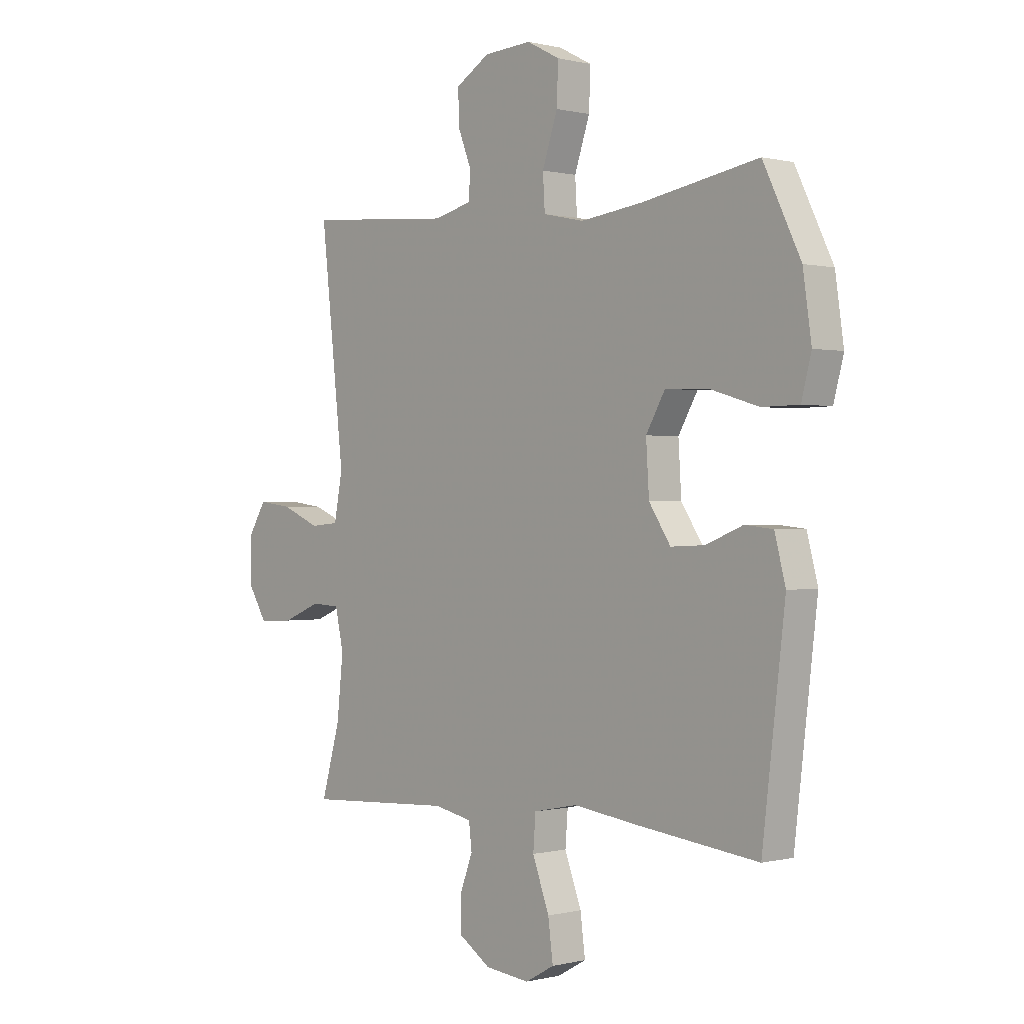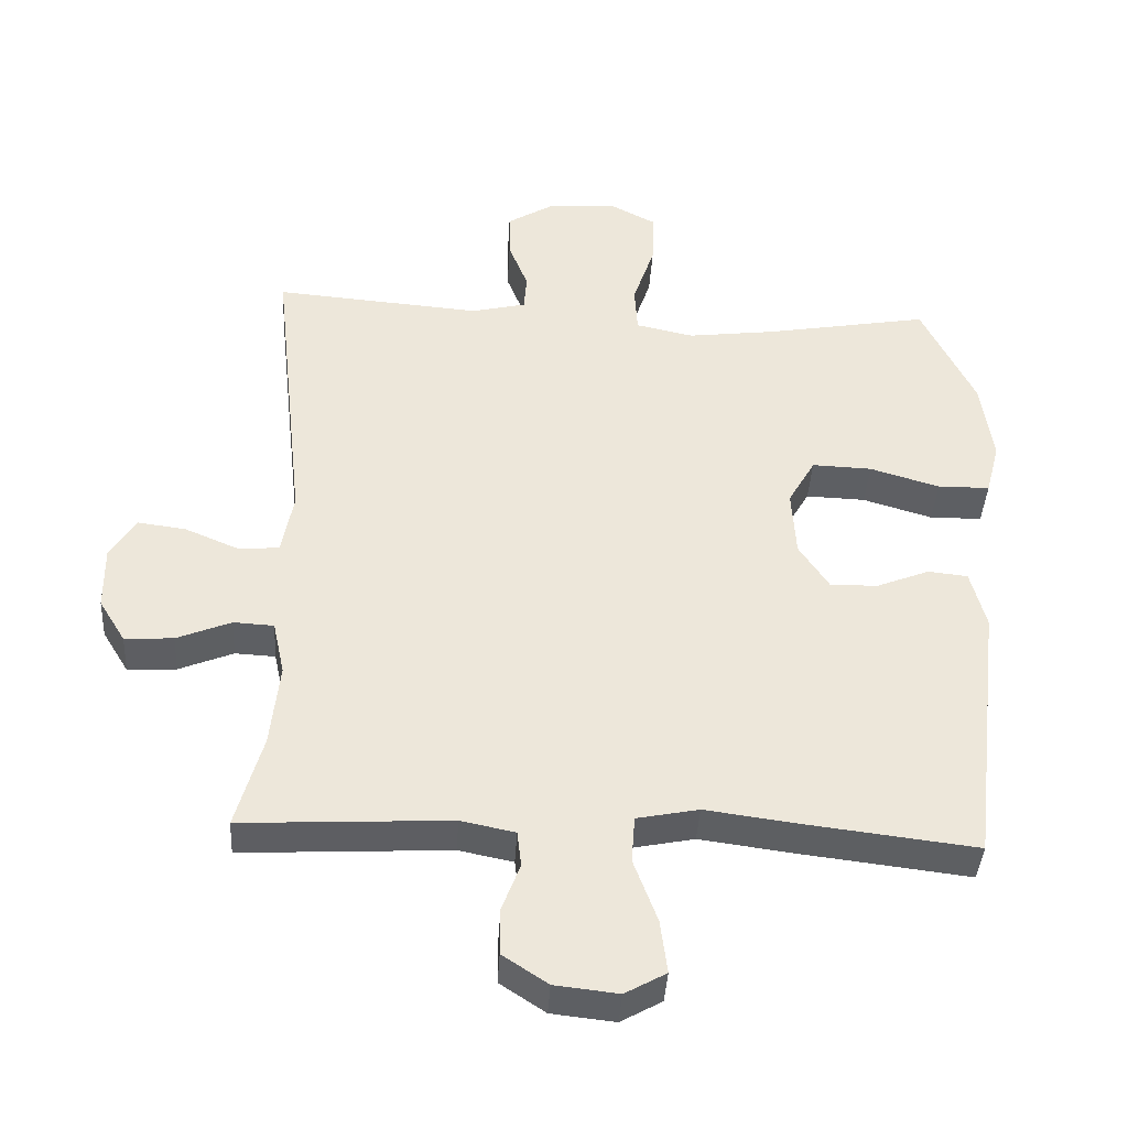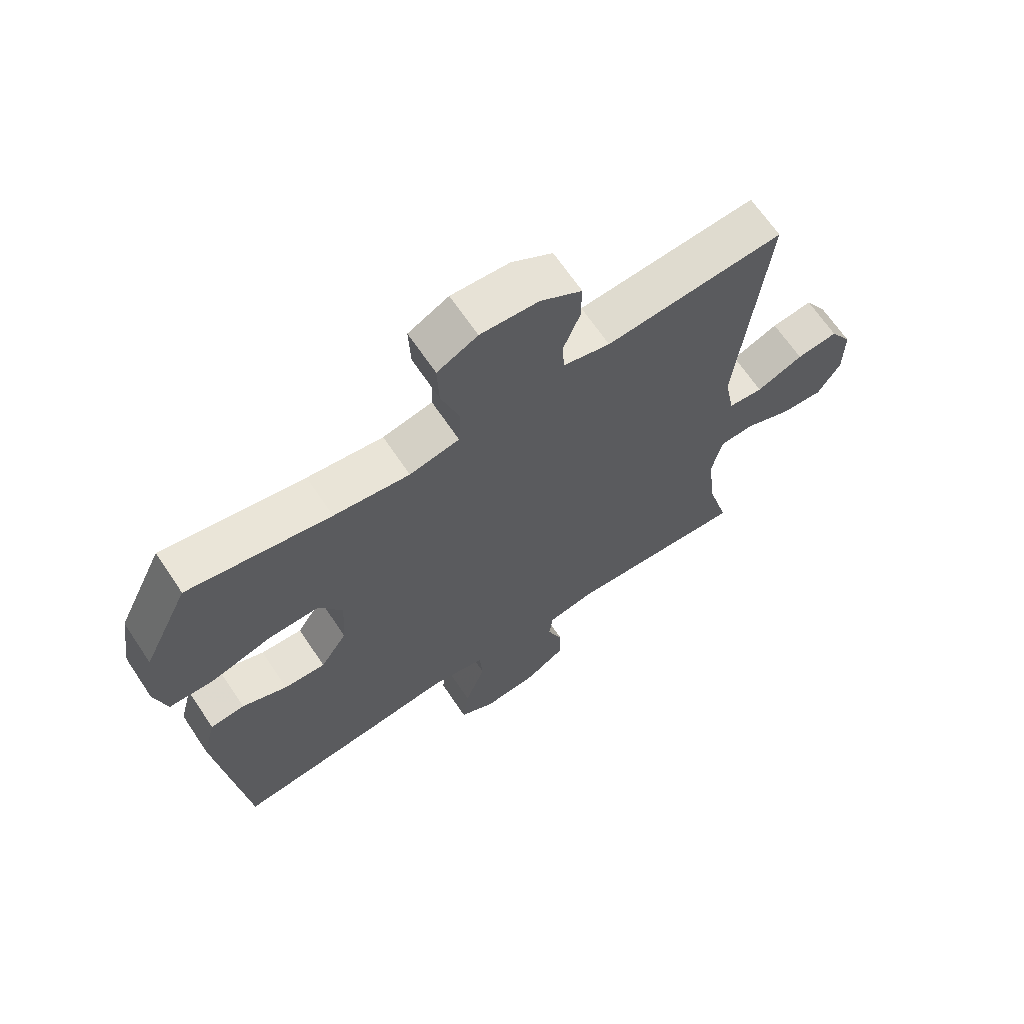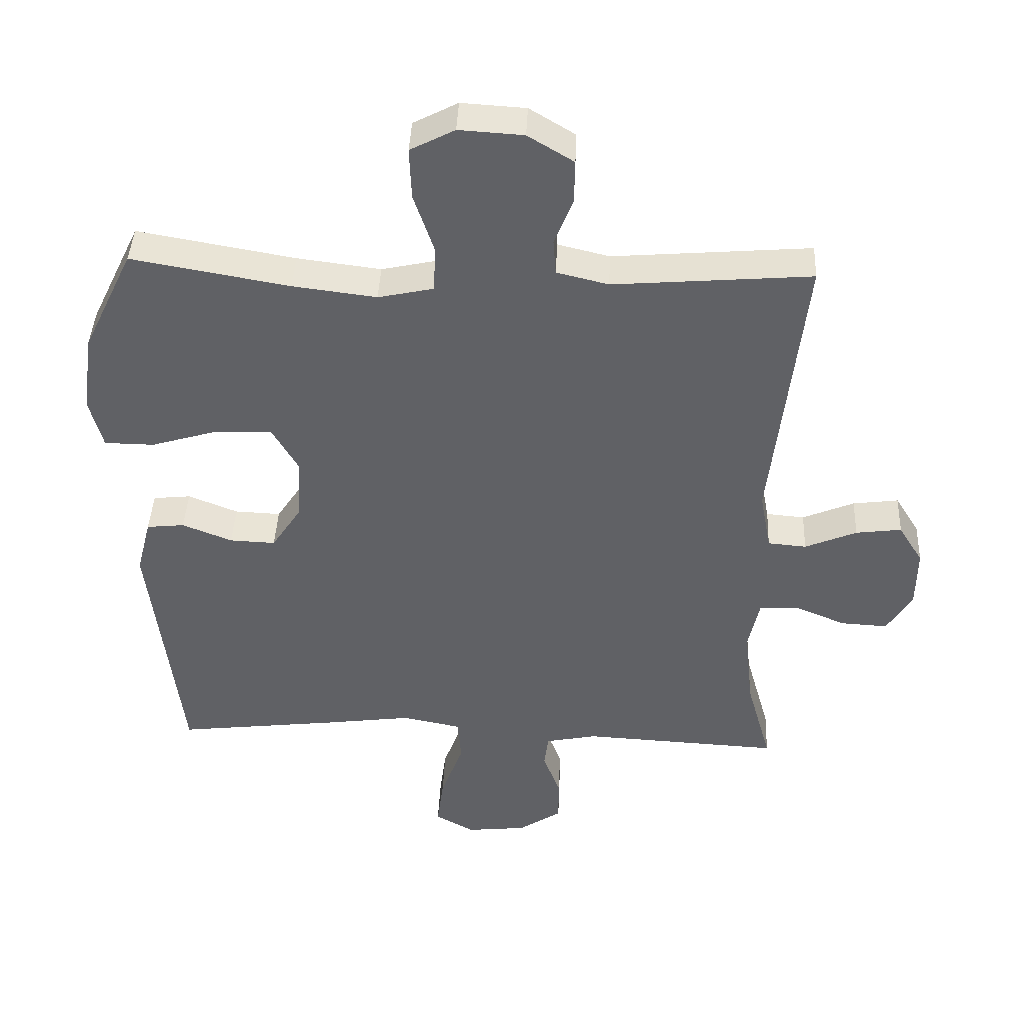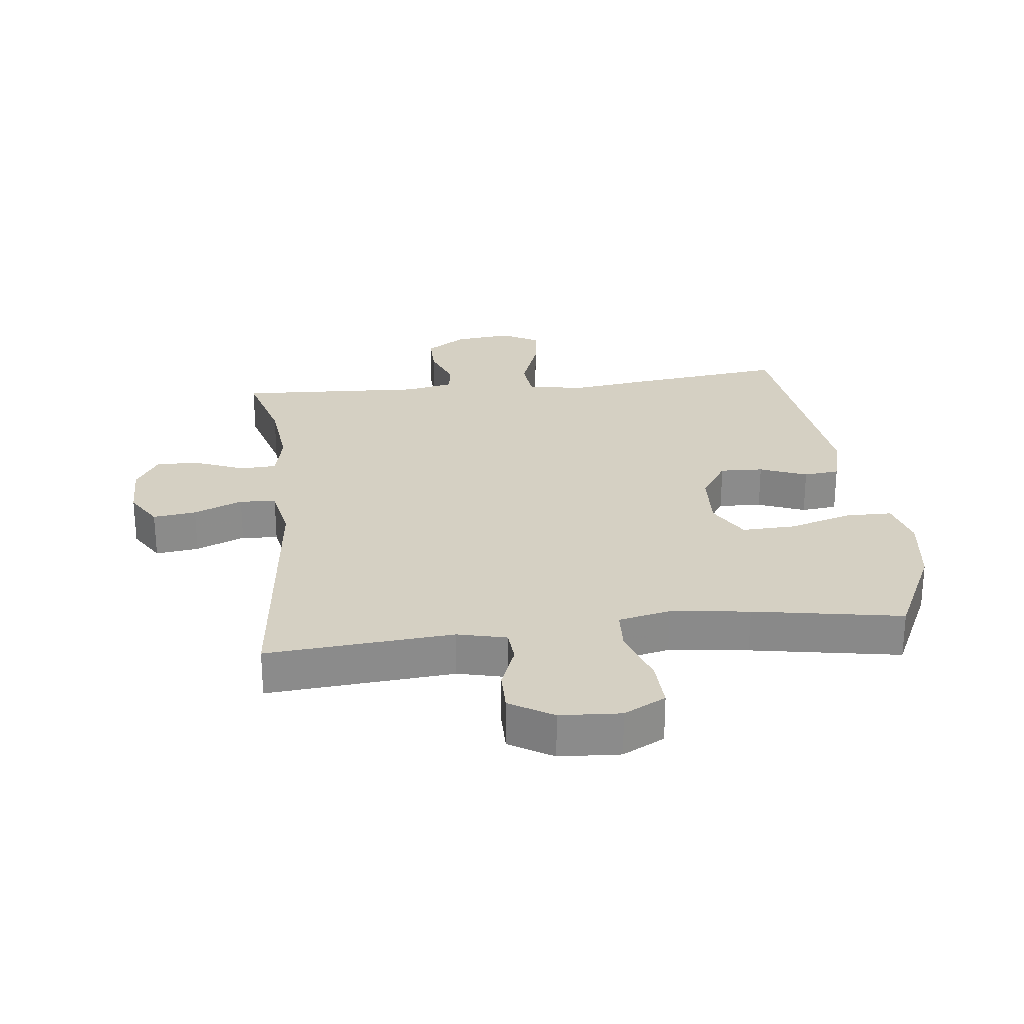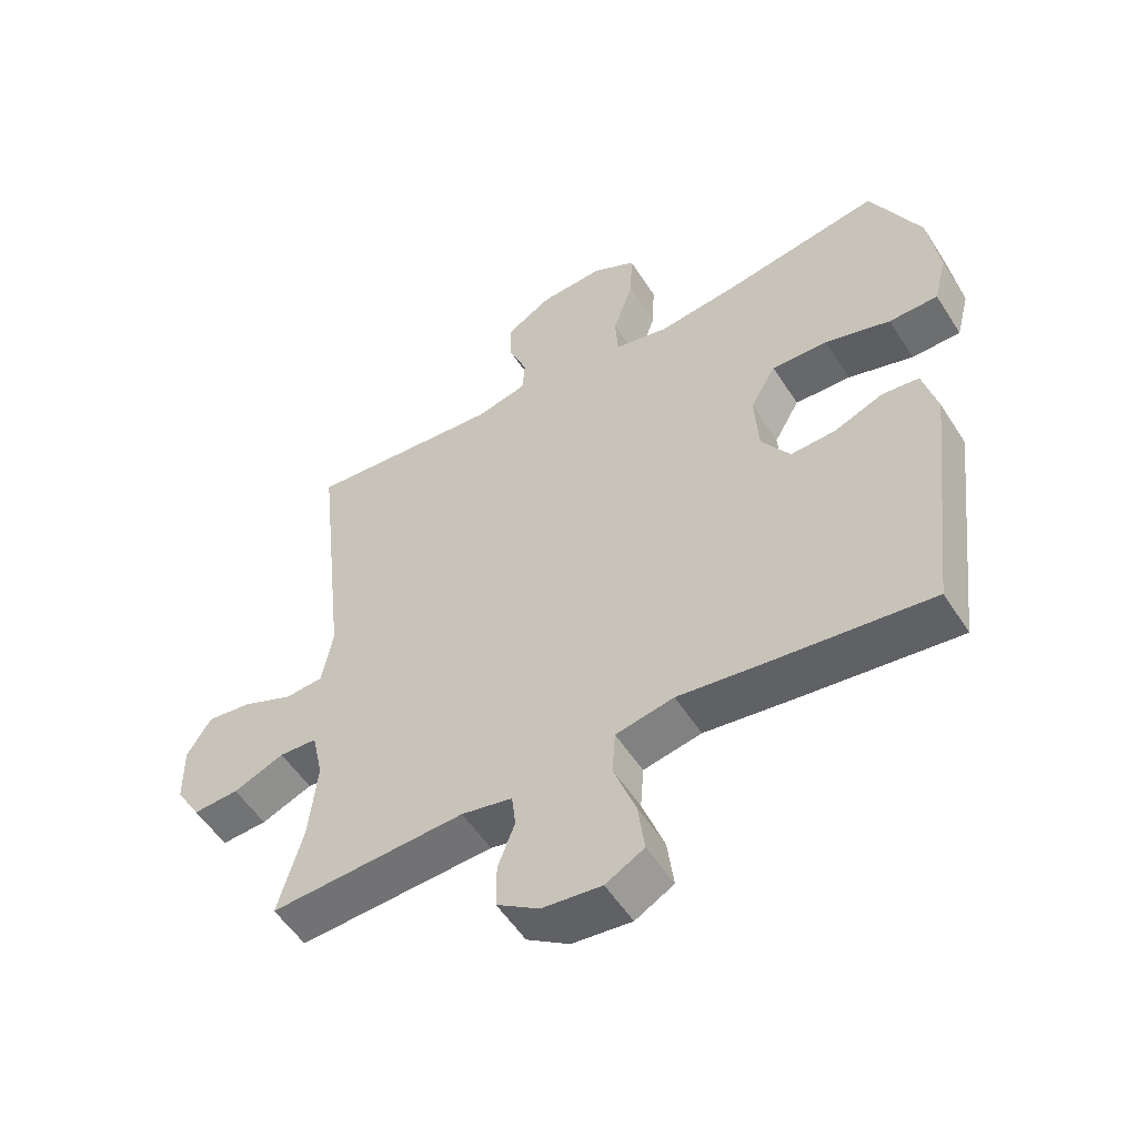
<metadata>
{"format":"obj","ext":"obj","renderer":"f3d","projection":"perspective","resolution":1024,"background":"white","views":[{"elev":0.1,"azim":47.3,"up":"+Z"},{"elev":-40.2,"azim":-3.4,"up":"+Z"},{"elev":66.3,"azim":146.2,"up":"+Z"},{"elev":41.7,"azim":-177.5,"up":"+Z"},{"elev":26.4,"azim":-6.7,"up":"+Y"},{"elev":-53.8,"azim":31.9,"up":"+Z"}]}
</metadata>
<code>
v -0.5 0.07 0.5
v -0.202 0.07 0.476
v -0.124 0.07 0.495
v -0.12 0.07 0.548
v -0.148 0.07 0.619
v -0.149 0.07 0.685
v -0.08 0.07 0.727
v 0.017 0.07 0.733
v 0.084 0.07 0.698
v 0.081 0.07 0.62
v 0.05 0.07 0.528
v 0.054 0.07 0.46
v 0.137 0.07 0.442
v 0.263 0.07 0.458
v 0.5 0.07 0.5
v 0.576 0.07 0.343
v 0.593 0.07 0.224
v 0.573 0.07 0.147
v 0.498 0.07 0.146
v 0.398 0.07 0.176
v 0.312 0.07 0.179
v 0.273 0.07 0.111
v 0.279 0.07 0.013
v 0.323 0.07 -0.054
v 0.392 0.07 -0.051
v 0.467 0.07 -0.021
v 0.524 0.07 -0.027
v 0.546 0.07 -0.112
v 0.5 0.07 -0.5
v 0.257 0.07 -0.471
v 0.122 0.07 -0.453
v 0.033 0.07 -0.471
v 0.028 0.07 -0.538
v 0.062 0.07 -0.63
v 0.072 0.07 -0.707
v 0.013 0.07 -0.74
v -0.078 0.07 -0.73
v -0.143 0.07 -0.687
v -0.143 0.07 -0.62
v -0.117 0.07 -0.551
v -0.123 0.07 -0.5
v -0.201 0.07 -0.484
v -0.5 0.07 -0.5
v -0.462 0.07 -0.365
v -0.449 0.07 -0.244
v -0.466 0.07 -0.166
v -0.524 0.07 -0.163
v -0.602 0.07 -0.195
v -0.672 0.07 -0.199
v -0.71 0.07 -0.137
v -0.711 0.07 -0.046
v -0.674 0.07 0.014
v -0.605 0.07 0.005
v -0.527 0.07 -0.028
v -0.469 0.07 -0.023
v -0.452 0.07 0.067
v -0.5 0 0.5
v -0.202 0 0.476
v -0.124 0 0.495
v -0.12 0 0.548
v -0.148 0 0.619
v -0.149 0 0.685
v -0.08 0 0.727
v 0.017 0 0.733
v 0.084 0 0.698
v 0.081 0 0.62
v 0.05 0 0.528
v 0.054 0 0.46
v 0.137 0 0.442
v 0.263 0 0.458
v 0.5 0 0.5
v 0.576 0 0.343
v 0.593 0 0.224
v 0.573 0 0.147
v 0.498 0 0.146
v 0.398 0 0.176
v 0.312 0 0.179
v 0.273 0 0.111
v 0.279 0 0.013
v 0.323 0 -0.054
v 0.392 0 -0.051
v 0.467 0 -0.021
v 0.524 0 -0.027
v 0.546 0 -0.112
v 0.5 0 -0.5
v 0.257 0 -0.471
v 0.122 0 -0.453
v 0.033 0 -0.471
v 0.028 0 -0.538
v 0.062 0 -0.63
v 0.072 0 -0.707
v 0.013 0 -0.74
v -0.078 0 -0.73
v -0.143 0 -0.687
v -0.143 0 -0.62
v -0.117 0 -0.551
v -0.123 0 -0.5
v -0.201 0 -0.484
v -0.5 0 -0.5
v -0.462 0 -0.365
v -0.449 0 -0.244
v -0.466 0 -0.166
v -0.524 0 -0.163
v -0.602 0 -0.195
v -0.672 0 -0.199
v -0.71 0 -0.137
v -0.711 0 -0.046
v -0.674 0 0.014
v -0.605 0 0.005
v -0.527 0 -0.028
v -0.469 0 -0.023
v -0.452 0 0.067
f 52 53 54
f 51 52 54
f 50 51 54
f 49 50 54
f 48 49 54
f 47 48 54
f 46 47 54 55
f 45 46 55 56
f 42 43 44
f 41 42 44 45
f 38 39 40
f 37 38 40
f 36 37 40
f 35 36 40
f 34 35 40
f 33 34 40
f 32 33 40 41
f 41 45 56
f 32 41 56
f 31 32 56
f 29 30 31
f 28 29 31
f 27 28 31
f 26 27 31
f 25 26 31
f 18 19 20
f 17 18 20
f 16 17 20
f 15 16 20
f 14 15 20
f 13 14 20 21
f 12 13 21 22
f 9 10 11
f 8 9 11
f 7 8 11
f 6 7 11
f 5 6 11
f 4 5 11
f 3 4 11 12
f 12 22 23
f 3 12 23
f 2 3 23
f 2 23 24
f 1 2 24
f 56 1 24
f 31 56 24
f 24 25 31
f 110 109 108
f 110 108 107
f 110 107 106
f 110 106 105
f 110 105 104
f 110 104 103
f 111 110 103 102
f 112 111 102 101
f 100 99 98
f 101 100 98 97
f 96 95 94
f 96 94 93
f 96 93 92
f 96 92 91
f 96 91 90
f 96 90 89
f 97 96 89 88
f 112 101 97
f 112 97 88
f 112 88 87
f 87 86 85
f 87 85 84
f 87 84 83
f 87 83 82
f 87 82 81
f 76 75 74
f 76 74 73
f 76 73 72
f 76 72 71
f 76 71 70
f 77 76 70 69
f 78 77 69 68
f 67 66 65
f 67 65 64
f 67 64 63
f 67 63 62
f 67 62 61
f 67 61 60
f 68 67 60 59
f 79 78 68
f 79 68 59
f 79 59 58
f 80 79 58
f 80 58 57
f 80 57 112
f 80 112 87
f 87 81 80
f 1 57 58 2
f 2 58 59 3
f 3 59 60 4
f 4 60 61 5
f 5 61 62 6
f 6 62 63 7
f 7 63 64 8
f 8 64 65 9
f 9 65 66 10
f 10 66 67 11
f 11 67 68 12
f 12 68 69 13
f 13 69 70 14
f 14 70 71 15
f 15 71 72 16
f 16 72 73 17
f 17 73 74 18
f 18 74 75 19
f 19 75 76 20
f 20 76 77 21
f 21 77 78 22
f 22 78 79 23
f 23 79 80 24
f 24 80 81 25
f 25 81 82 26
f 26 82 83 27
f 27 83 84 28
f 28 84 85 29
f 29 85 86 30
f 30 86 87 31
f 31 87 88 32
f 32 88 89 33
f 33 89 90 34
f 34 90 91 35
f 35 91 92 36
f 36 92 93 37
f 37 93 94 38
f 38 94 95 39
f 39 95 96 40
f 40 96 97 41
f 41 97 98 42
f 42 98 99 43
f 43 99 100 44
f 44 100 101 45
f 45 101 102 46
f 46 102 103 47
f 47 103 104 48
f 48 104 105 49
f 49 105 106 50
f 50 106 107 51
f 51 107 108 52
f 52 108 109 53
f 53 109 110 54
f 54 110 111 55
f 55 111 112 56
f 56 112 57 1

</code>
